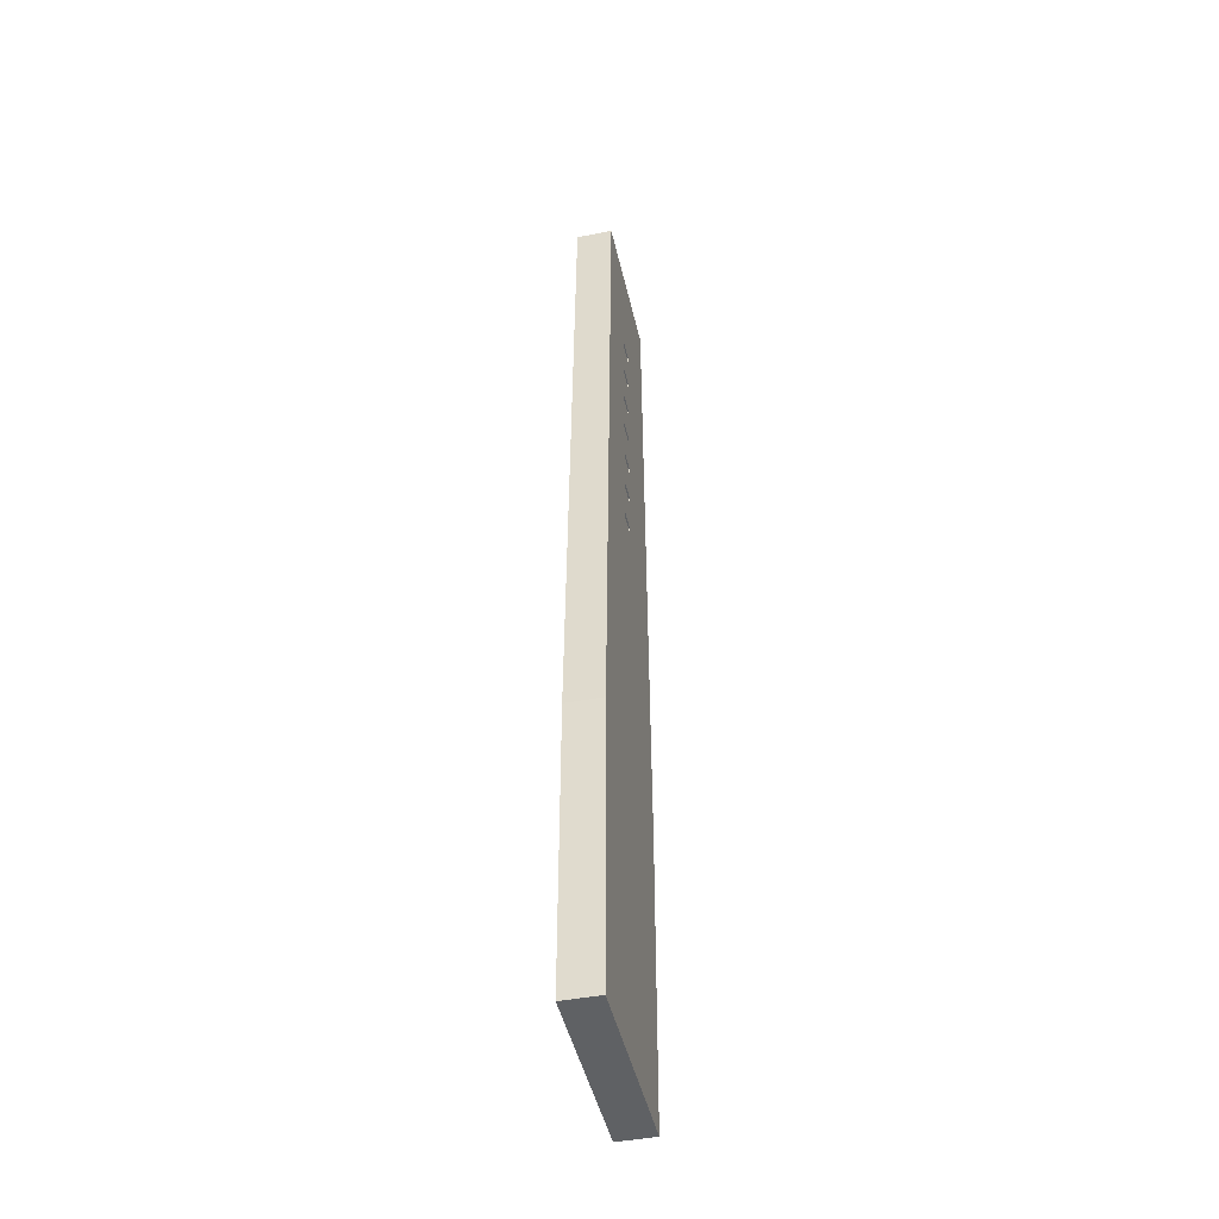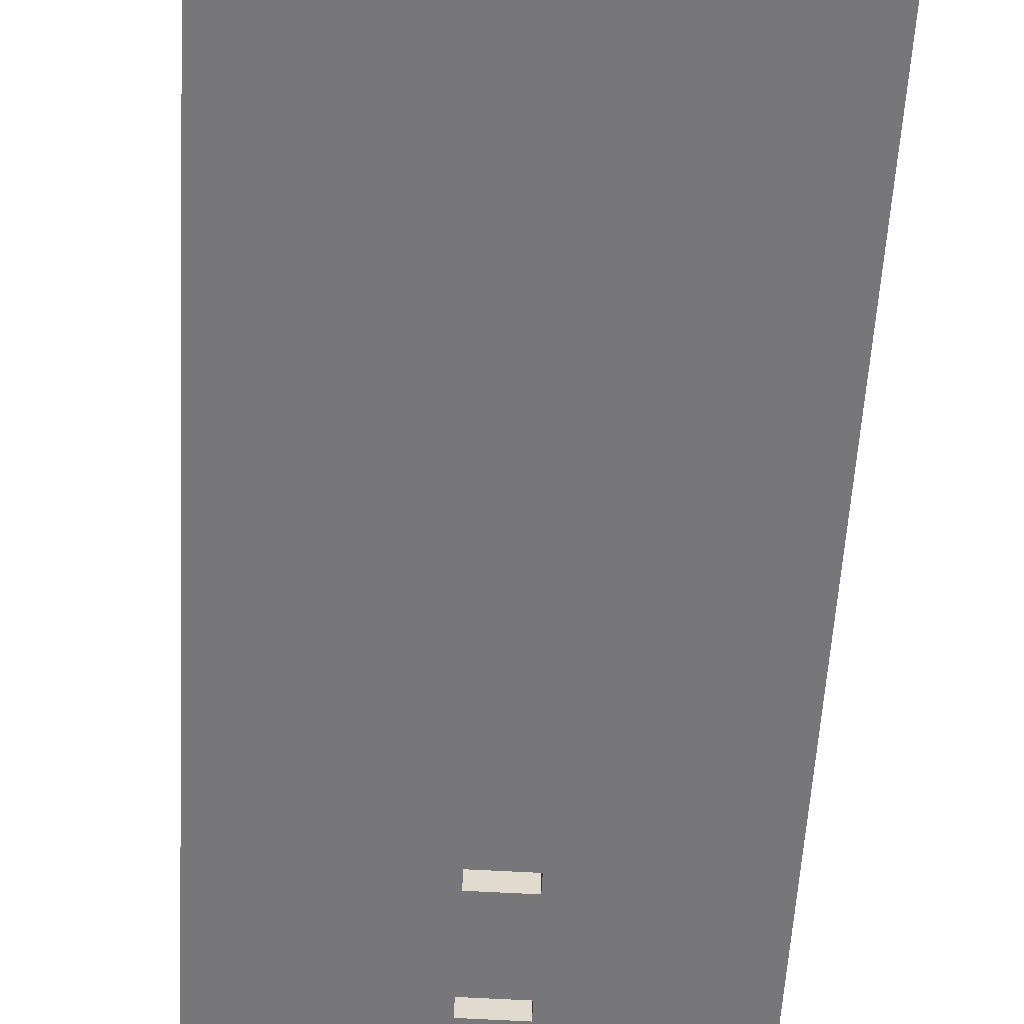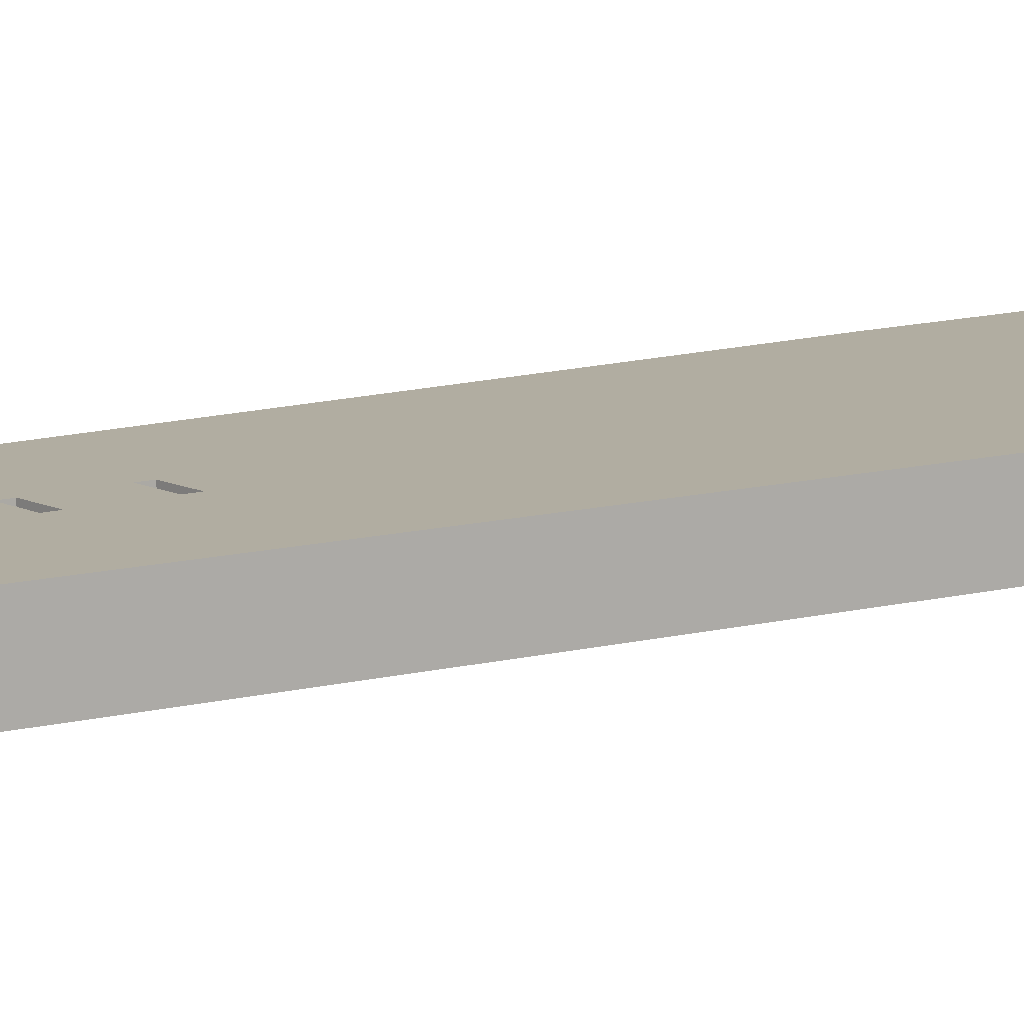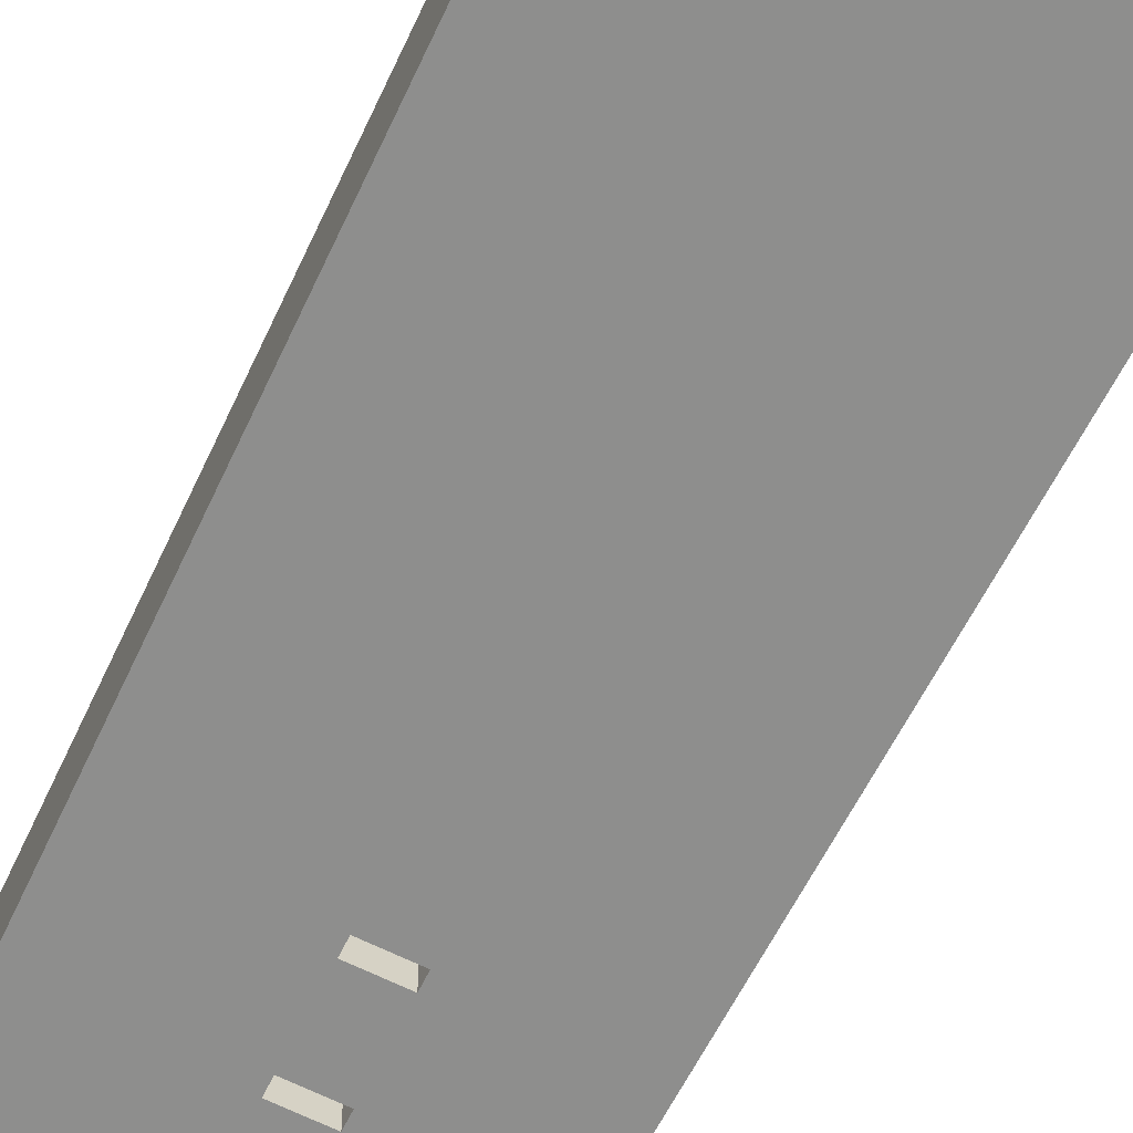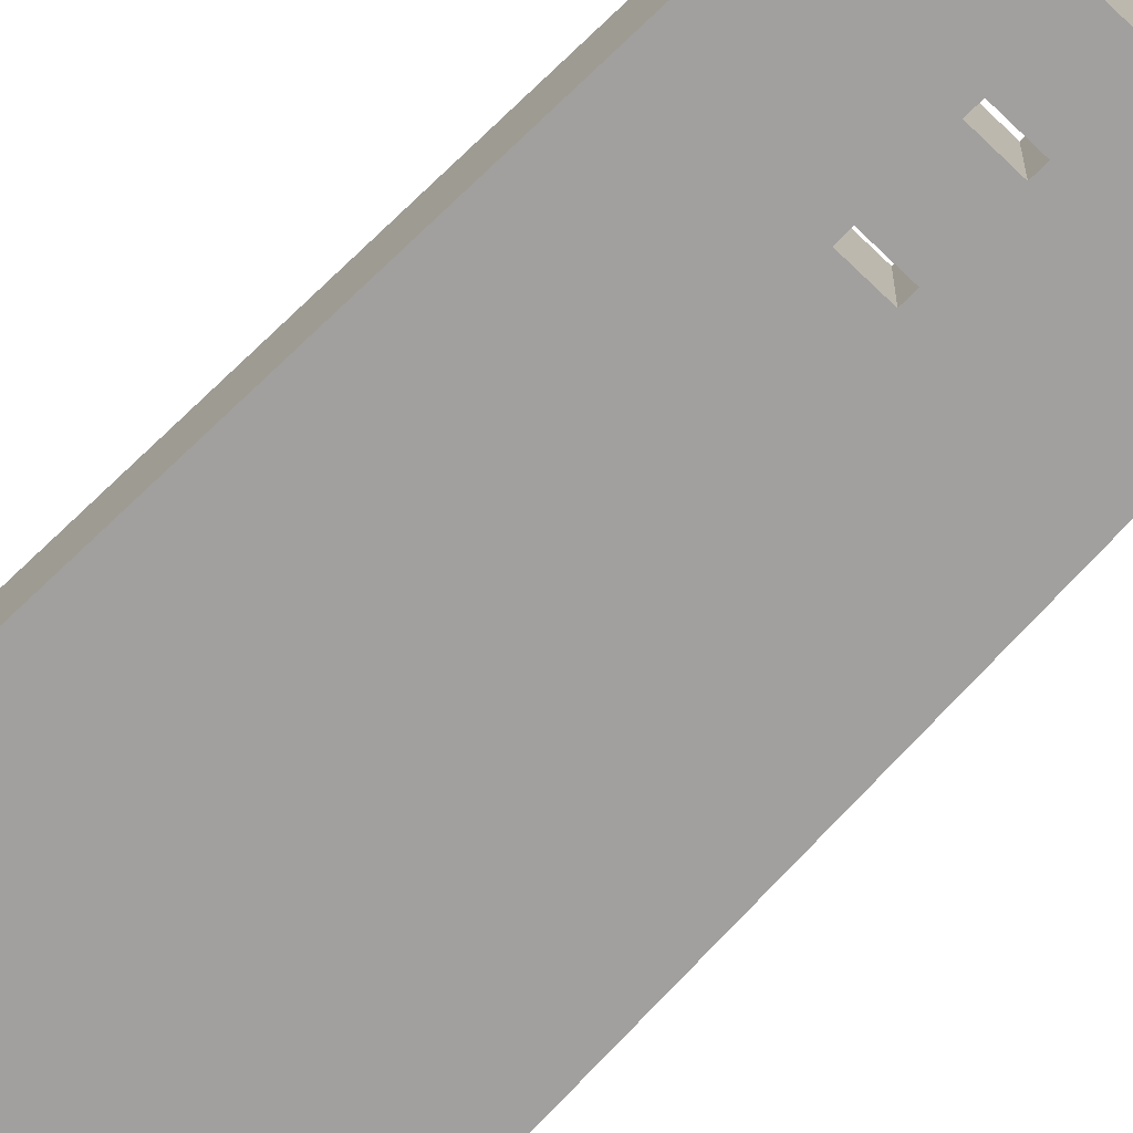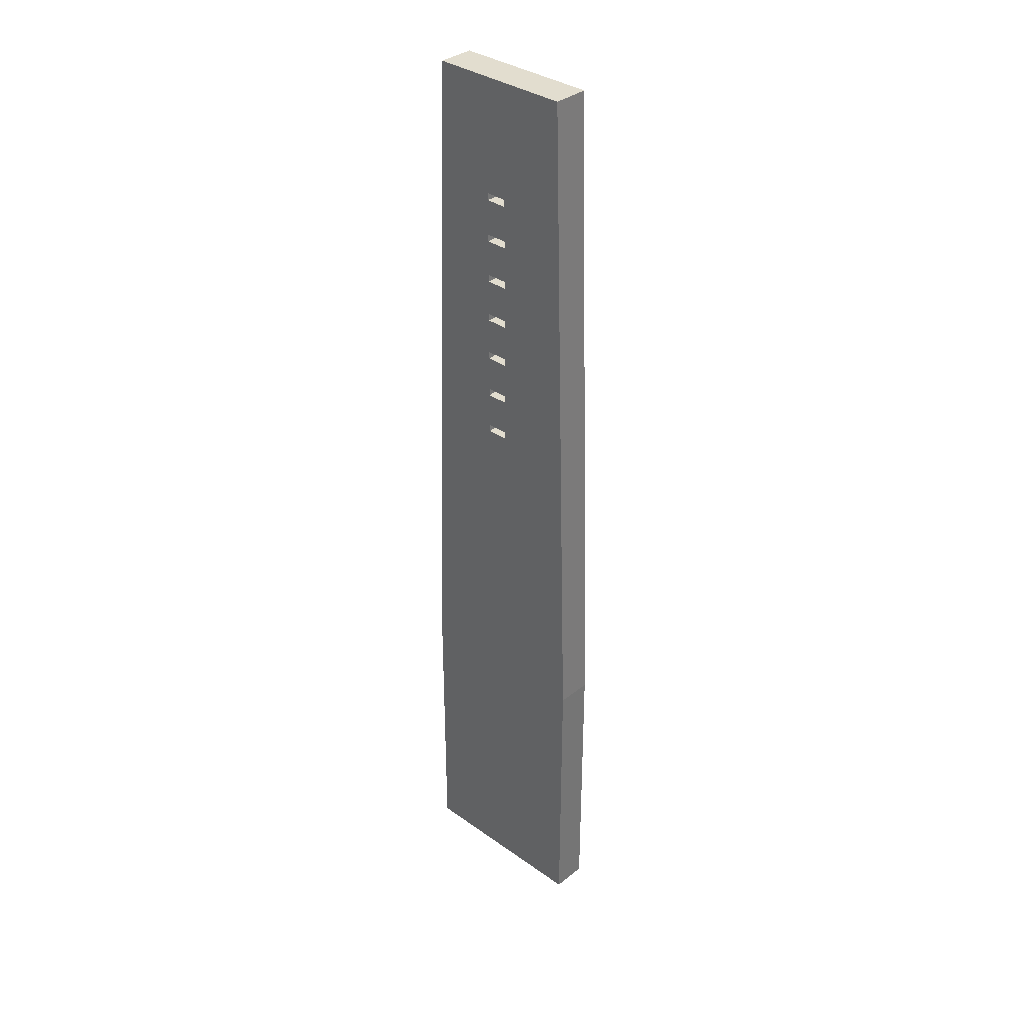
<metadata>
{"format":"obj","ext":"obj","renderer":"f3d","projection":"perspective","resolution":1024,"background":"white","views":[{"elev":-45.8,"azim":-77.4,"up":"+Z"},{"elev":-57.2,"azim":176.7,"up":"+Y"},{"elev":10.4,"azim":52.8,"up":"+Y"},{"elev":-64.8,"azim":153.8,"up":"+Y"},{"elev":-71.9,"azim":-44.2,"up":"+Y"},{"elev":35.0,"azim":43.3,"up":"+Z"}]}
</metadata>
<code>
v 0 0 4
v 0.3 0 13.5
v 0.3 0.5 13.5
v 0 0.5 4
v 2.6 0 4
v 2.6 0 0
v 2.6 0.5 0
v 2.6 0.5 4
v 0.3 0 13.5
v 2.3 0 13.5
v 2.3 0.5 13.5
v 0.3 0.5 13.5
v 1.1 0 10.6
v 1.1 0 10.7
v 1.4 0 10.7
v 1.4 0 10.6
v 1.1 0 8.2
v 1.1 0 8.3
v 1.4 0 8.3
v 1.4 0 8.2
v 1.1 0 10.1
v 1.4 0 10.1
v 1.4 0 10
v 1.1 0 10
v 1.1 0 11.3
v 1.4 0 11.3
v 1.4 0 11.2
v 1.1 0 11.2
v 1.1 0 8.9
v 1.4 0 8.9
v 1.4 0 8.8
v 1.1 0 8.8
v 1.1 0 9.4
v 1.1 0 9.5
v 1.4 0 9.5
v 1.4 0 9.4
v 1.1 0 11.8
v 1.1 0 11.9
v 1.4 0 11.9
v 1.4 0 11.8
v 0 0 4
v 0 0 0
v 2.6 0 0
v 2.6 0 4
v 2.3 0 13.5
v 0.3 0 13.5
v 0 0 0
v 0 0 4
v 0 0.5 4
v 0 0.5 0
v 2.6 0 0
v 0 0 0
v 0 0.5 0
v 2.6 0.5 0
v 2.3 0 13.5
v 2.6 0 4
v 2.6 0.5 4
v 2.3 0.5 13.5
v 1.1 0.5 10.7
v 1.1 0.5 10.6
v 1.4 0.5 10.6
v 1.4 0.5 10.7
v 1.1 0.5 8.3
v 1.1 0.5 8.2
v 1.4 0.5 8.2
v 1.4 0.5 8.3
v 1.4 0.5 10.1
v 1.1 0.5 10.1
v 1.1 0.5 10
v 1.4 0.5 10
v 1.4 0.5 11.3
v 1.1 0.5 11.3
v 1.1 0.5 11.2
v 1.4 0.5 11.2
v 1.4 0.5 8.9
v 1.1 0.5 8.9
v 1.1 0.5 8.8
v 1.4 0.5 8.8
v 1.1 0.5 9.5
v 1.1 0.5 9.4
v 1.4 0.5 9.4
v 1.4 0.5 9.5
v 1.1 0.5 11.9
v 1.1 0.5 11.8
v 1.4 0.5 11.8
v 1.4 0.5 11.9
v 0 0.5 0
v 0 0.5 4
v 0.3 0.5 13.5
v 2.3 0.5 13.5
v 2.6 0.5 4
v 2.6 0.5 0
v 1.1 0 8.3
v 1.1 0 8.2
v 1.1 0.5 8.2
v 1.1 0.5 8.3
v 1.4 0 8.3
v 1.1 0 8.3
v 1.1 0.5 8.3
v 1.4 0.5 8.3
v 1.4 0 10.1
v 1.1 0 10.1
v 1.1 0.5 10.1
v 1.4 0.5 10.1
v 1.4 0 10.7
v 1.1 0 10.7
v 1.1 0.5 10.7
v 1.4 0.5 10.7
v 1.1 0 9.5
v 1.1 0 9.4
v 1.1 0.5 9.4
v 1.1 0.5 9.5
v 1.1 0 11.9
v 1.1 0 11.8
v 1.1 0.5 11.8
v 1.1 0.5 11.9
v 1.4 0 8.9
v 1.1 0 8.9
v 1.1 0.5 8.9
v 1.4 0.5 8.9
v 1.4 0 10
v 1.4 0 10.1
v 1.4 0.5 10.1
v 1.4 0.5 10
v 1.1 0 10.7
v 1.1 0 10.6
v 1.1 0.5 10.6
v 1.1 0.5 10.7
v 1.4 0 9.5
v 1.1 0 9.5
v 1.1 0.5 9.5
v 1.4 0.5 9.5
v 1.4 0 8.8
v 1.4 0 8.9
v 1.4 0.5 8.9
v 1.4 0.5 8.8
v 1.4 0 11.9
v 1.1 0 11.9
v 1.1 0.5 11.9
v 1.4 0.5 11.9
v 1.4 0 11.3
v 1.1 0 11.3
v 1.1 0.5 11.3
v 1.4 0.5 11.3
v 1.4 0 11.2
v 1.4 0 11.3
v 1.4 0.5 11.3
v 1.4 0.5 11.2
v 1.4 0 11.8
v 1.4 0 11.9
v 1.4 0.5 11.9
v 1.4 0.5 11.8
v 1.1 0 9.4
v 1.4 0 9.4
v 1.4 0.5 9.4
v 1.1 0.5 9.4
v 1.1 0 8.9
v 1.1 0 8.8
v 1.1 0.5 8.8
v 1.1 0.5 8.9
v 1.4 0 10.6
v 1.4 0 10.7
v 1.4 0.5 10.7
v 1.4 0.5 10.6
v 1.1 0 8.8
v 1.4 0 8.8
v 1.4 0.5 8.8
v 1.1 0.5 8.8
v 1.1 0 10.6
v 1.4 0 10.6
v 1.4 0.5 10.6
v 1.1 0.5 10.6
v 1.1 0 11.2
v 1.4 0 11.2
v 1.4 0.5 11.2
v 1.1 0.5 11.2
v 1.4 0 8.2
v 1.4 0 8.3
v 1.4 0.5 8.3
v 1.4 0.5 8.2
v 1.1 0 8.2
v 1.4 0 8.2
v 1.4 0.5 8.2
v 1.1 0.5 8.2
v 1.1 0 11.8
v 1.4 0 11.8
v 1.4 0.5 11.8
v 1.1 0.5 11.8
v 1.1 0 11.3
v 1.1 0 11.2
v 1.1 0.5 11.2
v 1.1 0.5 11.3
v 1.1 0 10
v 1.4 0 10
v 1.4 0.5 10
v 1.1 0.5 10
v 1.4 0 9.4
v 1.4 0 9.5
v 1.4 0.5 9.5
v 1.4 0.5 9.4
v 1.1 0 10.1
v 1.1 0 10
v 1.1 0.5 10
v 1.1 0.5 10.1
f 1 2 4
f 4 2 3
f 5 6 8
f 8 6 7
f 9 10 12
f 12 10 11
f 14 46 13
f 13 46 21
f 13 21 22
f 46 14 28
f 28 14 15
f 28 15 27
f 27 15 45
f 27 45 26
f 26 45 40
f 26 40 37
f 15 16 45
f 45 16 22
f 45 22 23
f 16 13 22
f 18 41 17
f 17 41 42
f 17 42 20
f 20 42 43
f 20 43 44
f 41 18 32
f 32 18 19
f 32 19 31
f 31 19 44
f 31 44 45
f 19 20 44
f 45 23 35
f 35 23 24
f 35 24 34
f 34 24 46
f 34 46 33
f 33 46 29
f 33 29 30
f 24 21 46
f 26 37 25
f 25 37 46
f 25 46 28
f 31 45 30
f 30 45 36
f 30 36 33
f 41 32 46
f 46 32 29
f 35 36 45
f 37 38 46
f 46 38 39
f 46 39 45
f 45 39 40
f 47 48 50
f 50 48 49
f 51 52 54
f 54 52 53
f 55 56 58
f 58 56 57
f 60 89 59
f 59 89 73
f 59 73 62
f 62 73 74
f 62 74 90
f 90 74 71
f 90 71 85
f 85 71 84
f 84 71 72
f 84 72 89
f 89 72 73
f 61 67 60
f 60 67 68
f 60 68 89
f 89 68 69
f 89 69 79
f 79 69 82
f 82 69 70
f 82 70 90
f 90 70 67
f 90 67 61
f 61 62 90
f 64 88 63
f 63 88 77
f 63 77 66
f 66 77 78
f 66 78 91
f 91 78 90
f 90 78 75
f 90 75 81
f 81 75 80
f 80 75 76
f 80 76 89
f 89 76 77
f 89 77 88
f 88 64 87
f 87 64 65
f 87 65 92
f 92 65 91
f 91 65 66
f 79 80 89
f 81 82 90
f 86 83 89
f 89 83 84
f 85 86 90
f 90 86 89
f 93 94 96
f 96 94 95
f 97 98 100
f 100 98 99
f 101 102 104
f 104 102 103
f 105 106 108
f 108 106 107
f 109 110 112
f 112 110 111
f 113 114 116
f 116 114 115
f 117 118 120
f 120 118 119
f 121 122 124
f 124 122 123
f 125 126 128
f 128 126 127
f 129 130 132
f 132 130 131
f 133 134 136
f 136 134 135
f 137 138 140
f 140 138 139
f 141 142 144
f 144 142 143
f 145 146 148
f 148 146 147
f 149 150 152
f 152 150 151
f 153 154 156
f 156 154 155
f 157 158 160
f 160 158 159
f 161 162 164
f 164 162 163
f 165 166 168
f 168 166 167
f 169 170 172
f 172 170 171
f 173 174 176
f 176 174 175
f 177 178 180
f 180 178 179
f 181 182 184
f 184 182 183
f 185 186 188
f 188 186 187
f 189 190 192
f 192 190 191
f 193 194 196
f 196 194 195
f 197 198 200
f 200 198 199
f 201 202 204
f 204 202 203

</code>
